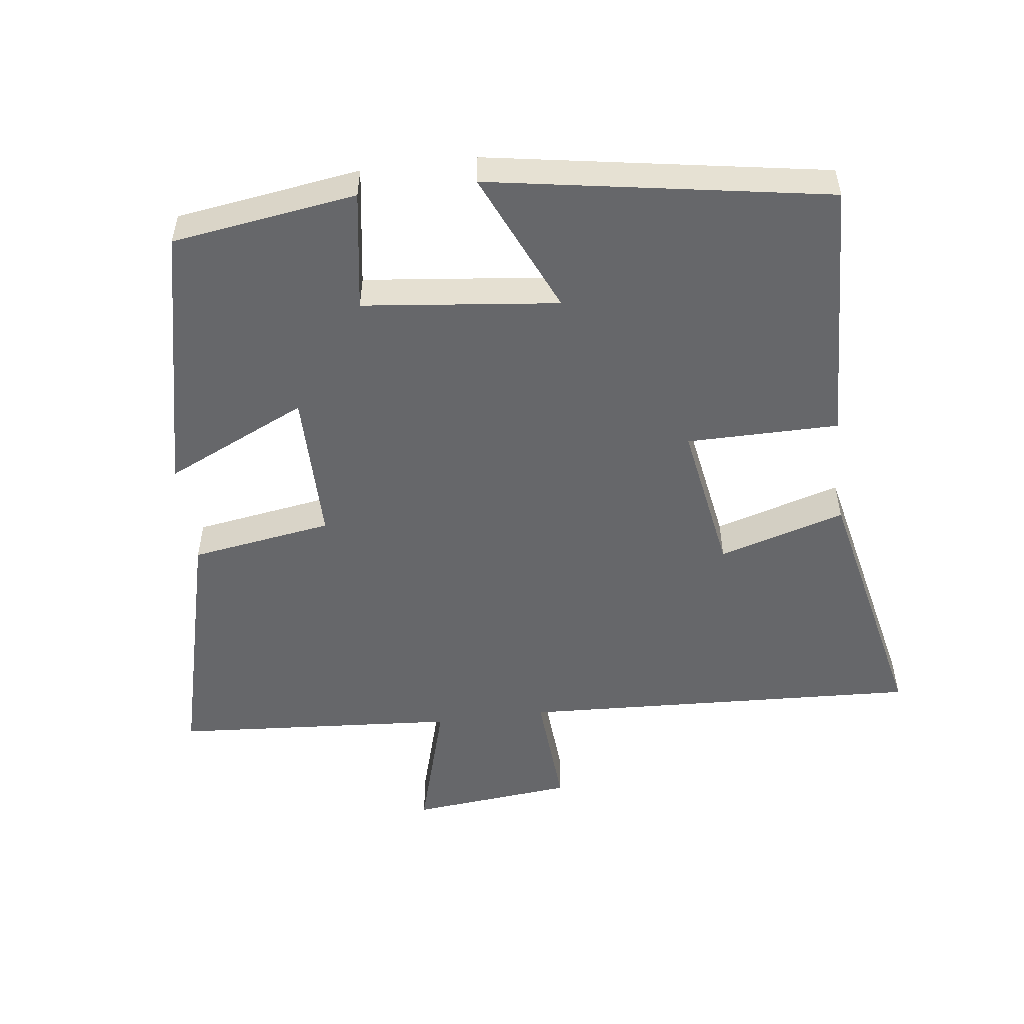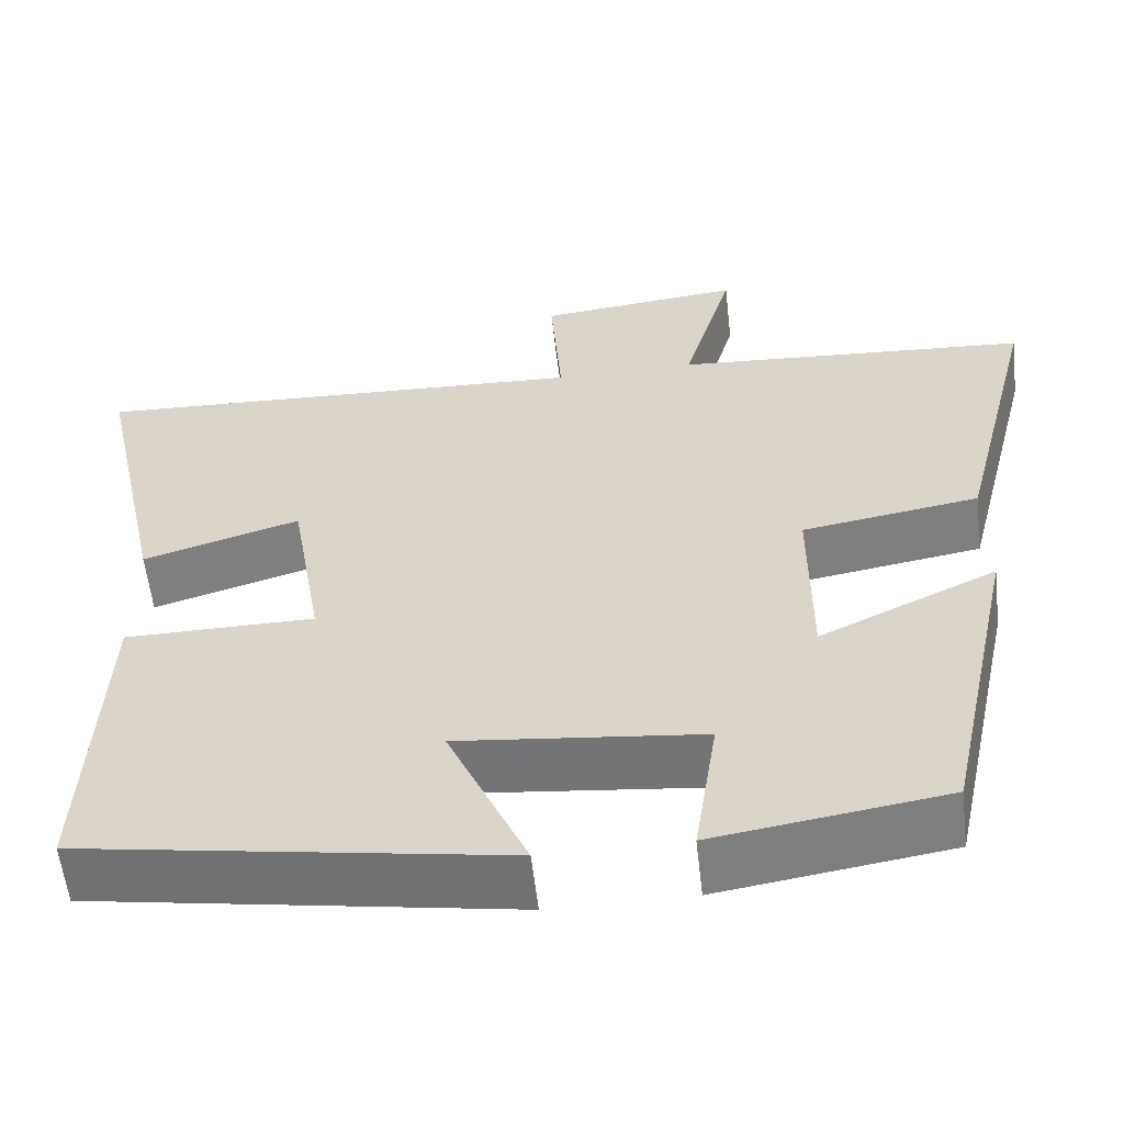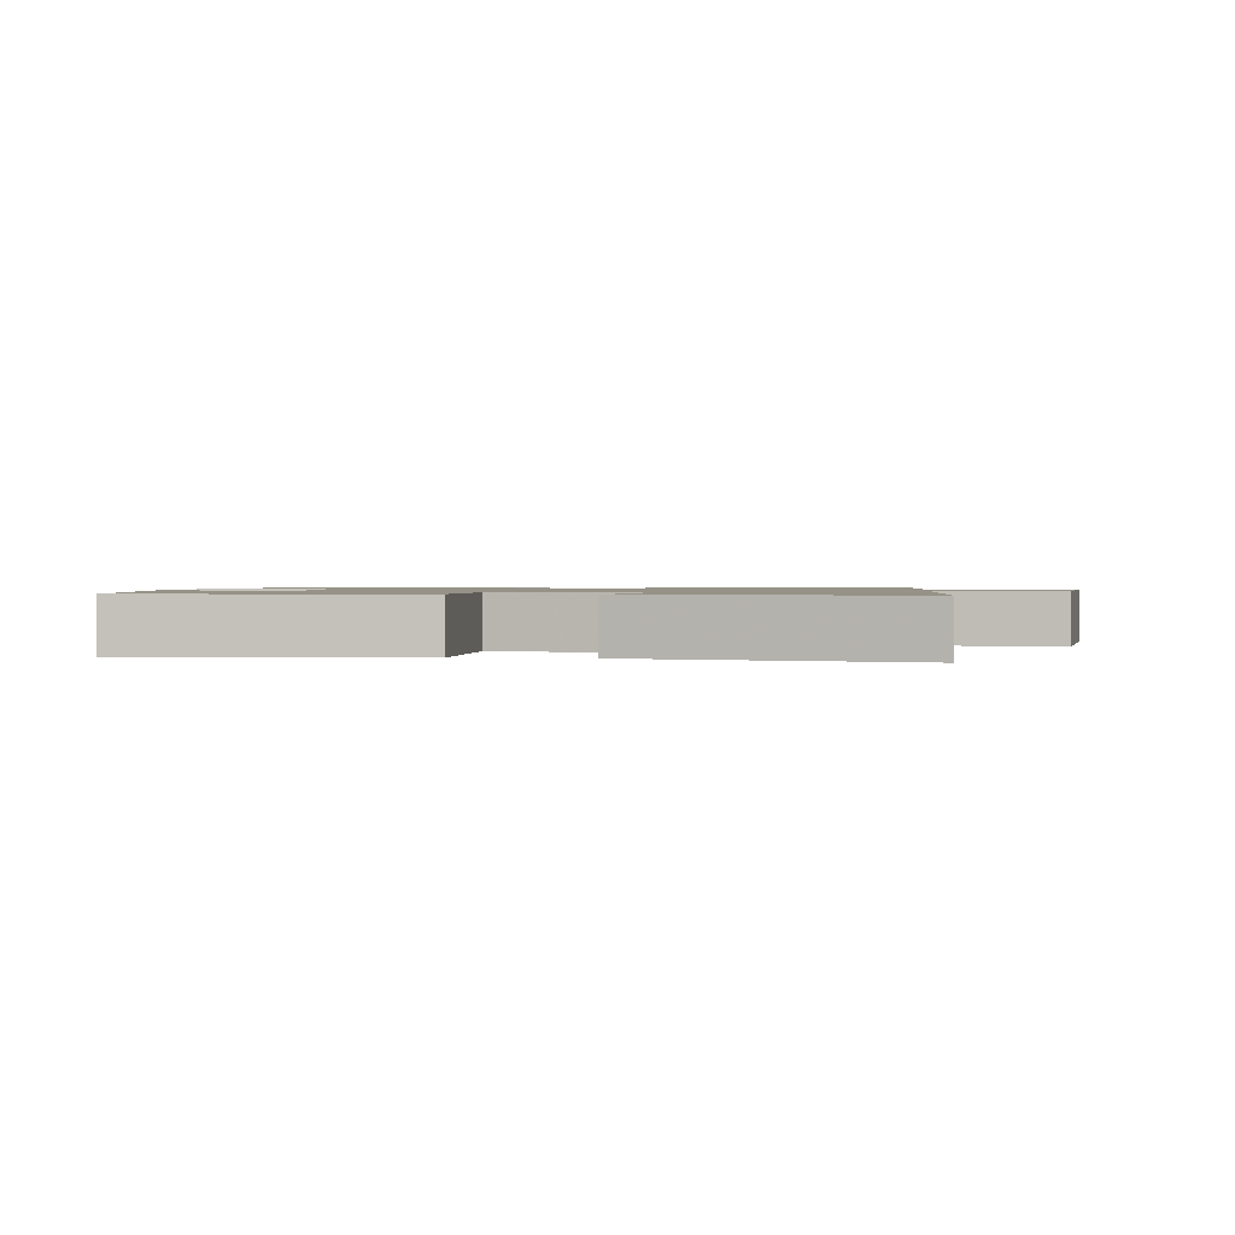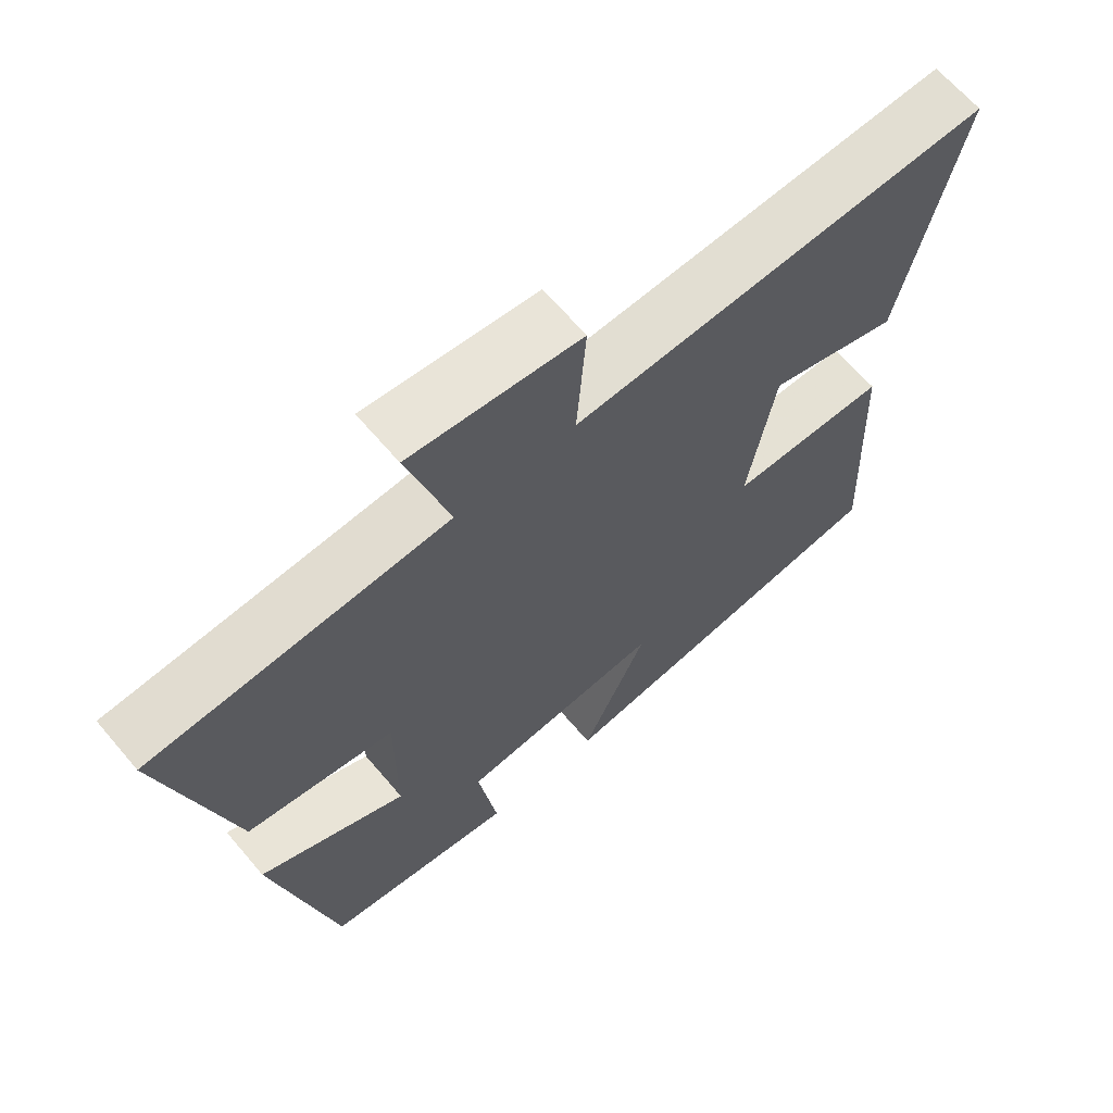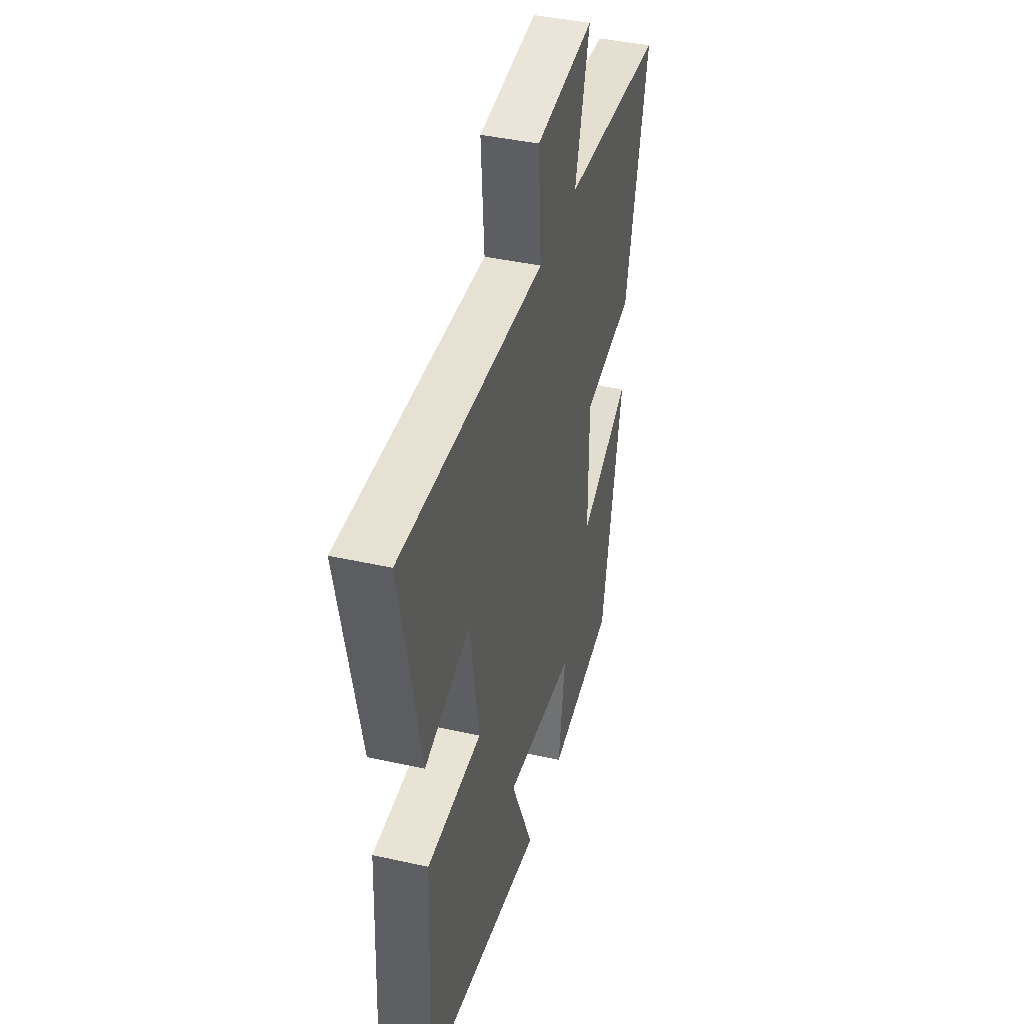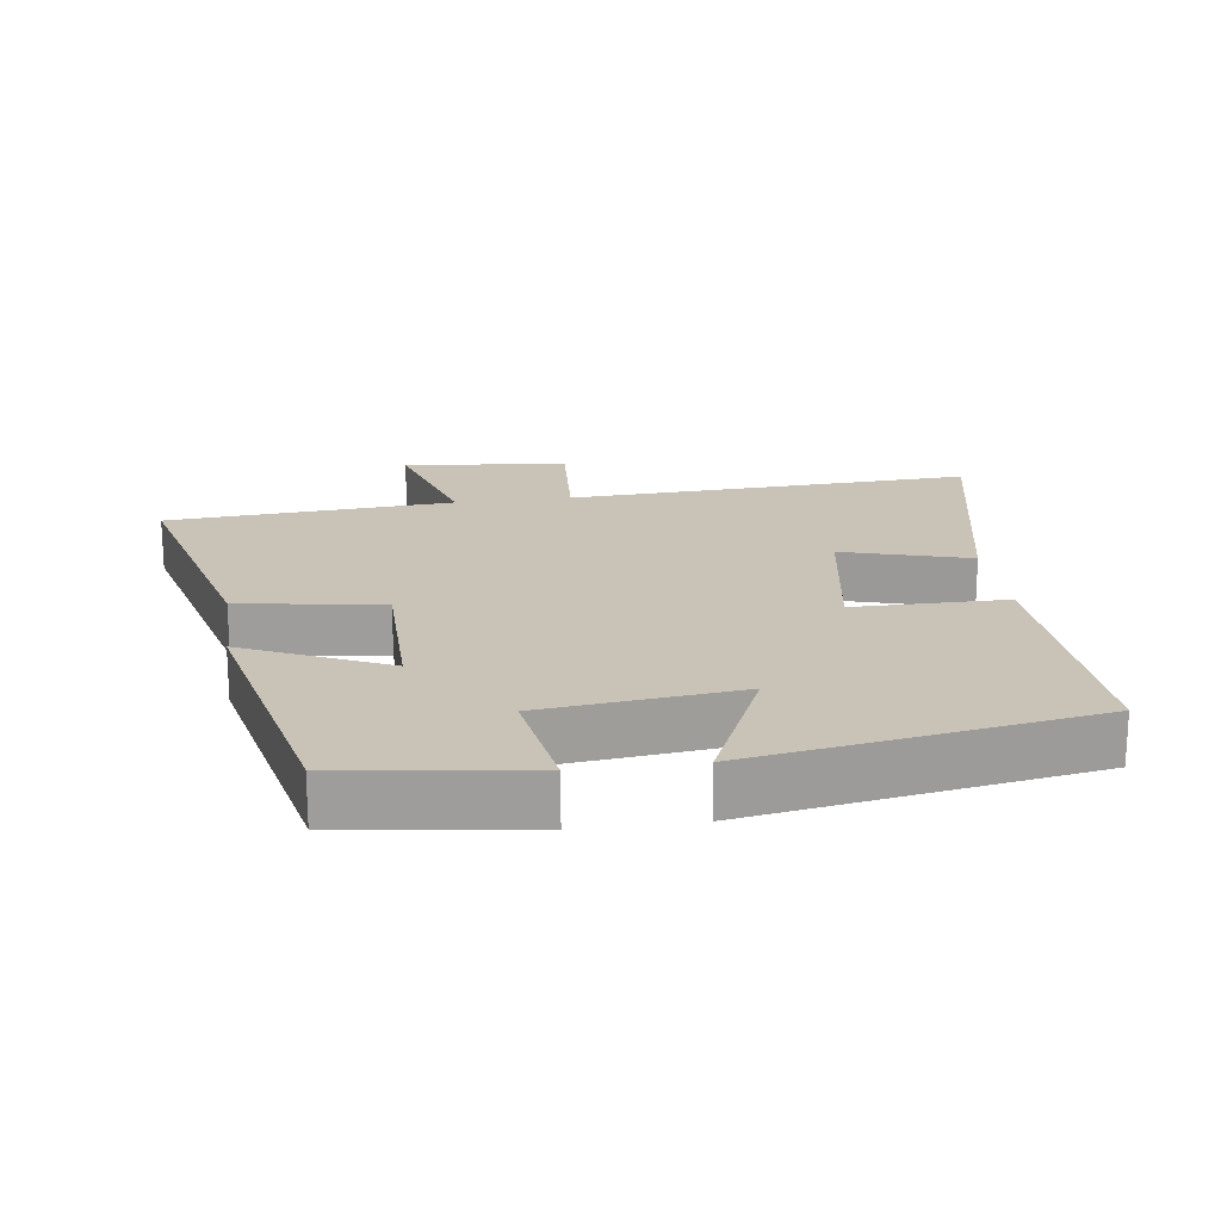
<metadata>
{"format":"obj","ext":"obj","renderer":"f3d","projection":"perspective","resolution":1024,"background":"white","views":[{"elev":-52.1,"azim":-172.8,"up":"+Y"},{"elev":-57.9,"azim":6.5,"up":"+Z"},{"elev":1.1,"azim":-82.9,"up":"+Y"},{"elev":65.4,"azim":139.7,"up":"+Z"},{"elev":41.0,"azim":-74.7,"up":"+Z"},{"elev":19.4,"azim":172.0,"up":"+Y"}]}
</metadata>
<code>
v 0.414 0.07 -0.46
v 0.144 0.07 -0.5
v 0.171 0.07 -0.323
v -0.115 0.07 -0.291
v -0.022 0.07 -0.5
v -0.517 0.07 -0.417
v -0.5 0.07 -0.026
v -0.277 0.07 -0.025
v -0.315 0.07 0.199
v -0.5 0.07 0.144
v -0.583 0.07 0.528
v 0.008 0.07 0.5
v -0.005 0.07 0.68
v 0.235 0.07 0.704
v 0.176 0.07 0.5
v 0.594 0.07 0.47
v 0.5 0.07 0.098
v 0.292 0.07 0.065
v 0.292 0.07 -0.159
v 0.5 0.07 -0.062
v 0.414 0 -0.46
v 0.144 0 -0.5
v 0.171 0 -0.323
v -0.115 0 -0.291
v -0.022 0 -0.5
v -0.517 0 -0.417
v -0.5 0 -0.026
v -0.277 0 -0.025
v -0.315 0 0.199
v -0.5 0 0.144
v -0.583 0 0.528
v 0.008 0 0.5
v -0.005 0 0.68
v 0.235 0 0.704
v 0.176 0 0.5
v 0.594 0 0.47
v 0.5 0 0.098
v 0.292 0 0.065
v 0.292 0 -0.159
v 0.5 0 -0.062
f 1 2 3
f 20 1 3
f 19 20 3
f 18 19 3 4
f 15 16 17 18
f 15 18 4
f 12 13 14 15
f 12 15 4
f 9 10 11 12
f 8 9 12 4
f 6 7 8
f 5 6 8
f 4 5 8
f 23 22 21
f 23 21 40
f 23 40 39
f 24 23 39 38
f 38 37 36 35
f 24 38 35
f 35 34 33 32
f 24 35 32
f 32 31 30 29
f 24 32 29 28
f 28 27 26
f 28 26 25
f 28 25 24
f 1 21 22 2
f 2 22 23 3
f 3 23 24 4
f 4 24 25 5
f 5 25 26 6
f 6 26 27 7
f 7 27 28 8
f 8 28 29 9
f 9 29 30 10
f 10 30 31 11
f 11 31 32 12
f 12 32 33 13
f 13 33 34 14
f 14 34 35 15
f 15 35 36 16
f 16 36 37 17
f 17 37 38 18
f 18 38 39 19
f 19 39 40 20
f 20 40 21 1

</code>
